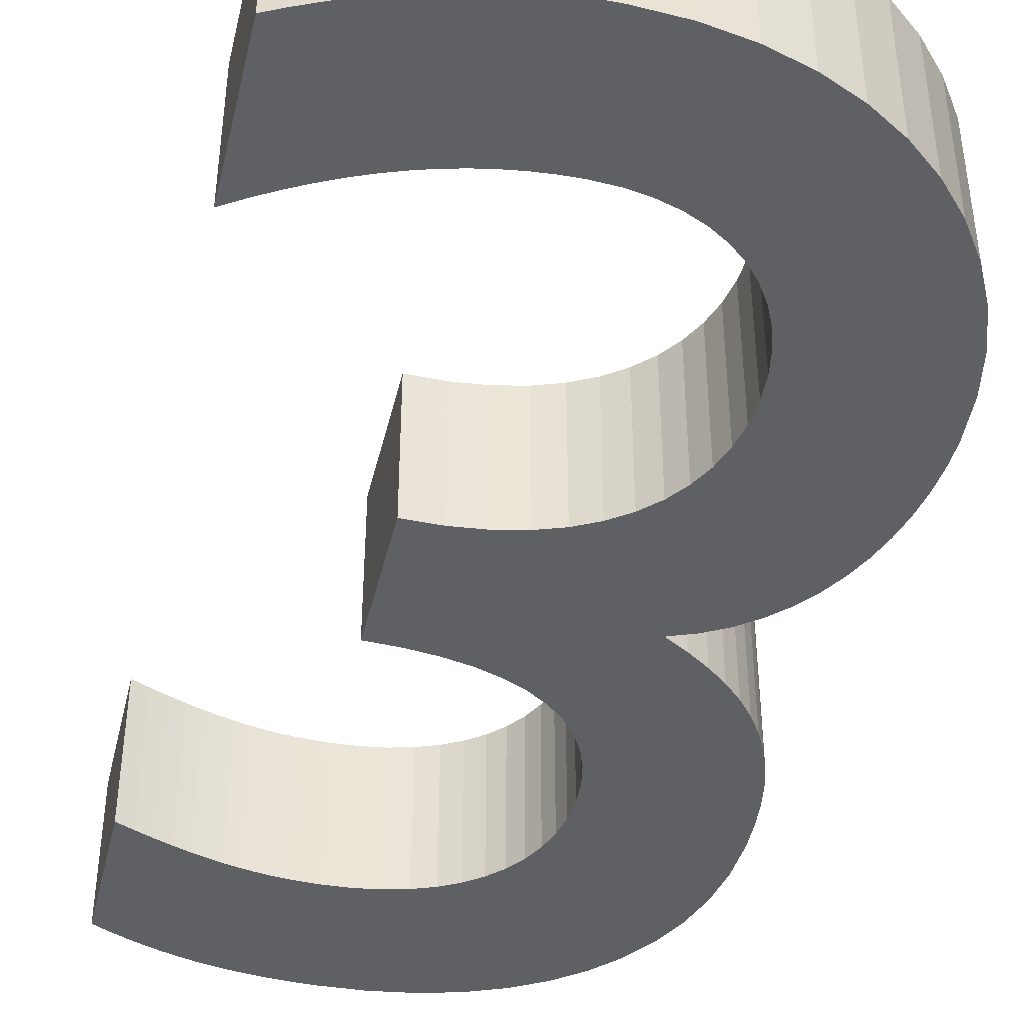
<metadata>
{"format":"obj","ext":"obj","renderer":"f3d","projection":"perspective","resolution":1024,"background":"white","views":[{"elev":-44.0,"azim":-13.2,"up":"+Z"}]}
</metadata>
<code>
v 0.09122 0.6668 0.05
v 0.1014 0.6711 0.05
v 0.1116 0.675 0.05
v 0.1219 0.6784 0.05
v 0.1322 0.6814 0.05
v 0.1427 0.684 0.05
v 0.1535 0.6862 0.05
v 0.1645 0.6879 0.05
v 0.1758 0.6893 0.05
v 0.1874 0.6902 0.05
v 0.1995 0.6908 0.05
v 0.212 0.691 0.05
v 0.2416 0.6896 0.05
v 0.2692 0.6853 0.05
v 0.2949 0.6784 0.05
v 0.3183 0.6689 0.05
v 0.3395 0.6569 0.05
v 0.3583 0.6425 0.05
v 0.3745 0.6259 0.05
v 0.388 0.6071 0.05
v 0.3987 0.5864 0.05
v 0.4066 0.5637 0.05
v 0.4114 0.5392 0.05
v 0.413 0.513 0.05
v 0.4125 0.4947 0.05
v 0.4109 0.4776 0.05
v 0.4081 0.4618 0.05
v 0.4042 0.4471 0.05
v 0.3991 0.4335 0.05
v 0.3927 0.4208 0.05
v 0.3851 0.4089 0.05
v 0.3761 0.3979 0.05
v 0.3658 0.3876 0.05
v 0.354 0.3779 0.05
v 0.3407 0.3687 0.05
v 0.326 0.36 0.05
v 0.3422 0.3537 0.05
v 0.3569 0.3456 0.05
v 0.37 0.3357 0.05
v 0.3816 0.3242 0.05
v 0.3918 0.3114 0.05
v 0.4005 0.2974 0.05
v 0.4078 0.2823 0.05
v 0.4137 0.2664 0.05
v 0.4183 0.2499 0.05
v 0.4215 0.2328 0.05
v 0.4234 0.2155 0.05
v 0.424 0.198 0.05
v 0.4222 0.1683 0.05
v 0.4168 0.1403 0.05
v 0.4081 0.1142 0.05
v 0.3963 0.09011 0.05
v 0.3814 0.06824 0.05
v 0.3638 0.04875 0.05
v 0.3435 0.0318 0.05
v 0.3207 0.01756 0.05
v 0.2958 0.006188 0.05
v 0.2687 -0.002139 0.05
v 0.2397 -0.007257 0.05
v 0.209 -0.009 0.05
v 0.1972 -0.00871 0.05
v 0.1853 -0.007847 0.05
v 0.1734 -0.006422 0.05
v 0.1614 -0.004444 0.05
v 0.1494 -0.001925 0.05
v 0.1373 0.001125 0.05
v 0.1251 0.004696 0.05
v 0.1129 0.008778 0.05
v 0.1007 0.01336 0.05
v 0.08849 0.01843 0.05
v 0.07625 0.02398 0.05
v 0.064 0.03 0.05
v 0.064 0.136 0.05
v 0.07696 0.1276 0.05
v 0.08984 0.12 0.05
v 0.1027 0.1131 0.05
v 0.1154 0.107 0.05
v 0.1281 0.1016 0.05
v 0.1407 0.09688 0.05
v 0.1534 0.09293 0.05
v 0.1659 0.0897 0.05
v 0.1785 0.0872 0.05
v 0.191 0.08542 0.05
v 0.2035 0.08435 0.05
v 0.216 0.084 0.05
v 0.2322 0.08488 0.05
v 0.2474 0.08749 0.05
v 0.2615 0.09175 0.05
v 0.2743 0.09759 0.05
v 0.2859 0.1049 0.05
v 0.2961 0.1138 0.05
v 0.305 0.1239 0.05
v 0.3124 0.1354 0.05
v 0.3182 0.1481 0.05
v 0.3225 0.162 0.05
v 0.3251 0.177 0.05
v 0.326 0.193 0.05
v 0.325 0.2094 0.05
v 0.3219 0.2251 0.05
v 0.3168 0.2398 0.05
v 0.3097 0.2534 0.05
v 0.3006 0.2659 0.05
v 0.2894 0.277 0.05
v 0.2762 0.2866 0.05
v 0.261 0.2946 0.05
v 0.2437 0.3007 0.05
v 0.2245 0.3049 0.05
v 0.2032 0.3071 0.05
v 0.18 0.307 0.05
v 0.18 0.397 0.05
v 0.2016 0.3978 0.05
v 0.2213 0.4 0.05
v 0.2391 0.4037 0.05
v 0.255 0.4089 0.05
v 0.2691 0.4154 0.05
v 0.2812 0.4233 0.05
v 0.2916 0.4324 0.05
v 0.3 0.4428 0.05
v 0.3066 0.4544 0.05
v 0.3113 0.4671 0.05
v 0.3141 0.481 0.05
v 0.315 0.496 0.05
v 0.3141 0.5112 0.05
v 0.3113 0.5254 0.05
v 0.3067 0.5385 0.05
v 0.3004 0.5504 0.05
v 0.2925 0.5612 0.05
v 0.283 0.5706 0.05
v 0.272 0.5788 0.05
v 0.2596 0.5856 0.05
v 0.2458 0.5909 0.05
v 0.2307 0.5948 0.05
v 0.2144 0.5972 0.05
v 0.197 0.598 0.05
v 0.1878 0.5978 0.05
v 0.1788 0.5973 0.05
v 0.1699 0.5964 0.05
v 0.1609 0.5951 0.05
v 0.1519 0.5935 0.05
v 0.1427 0.5914 0.05
v 0.1334 0.5888 0.05
v 0.1237 0.5859 0.05
v 0.1138 0.5824 0.05
v 0.1033 0.5784 0.05
v 0.09245 0.574 0.05
v 0.081 0.569 0.05
v 0.081 0.662 0.05
v 0.09122 0.6668 -0.05
v 0.1014 0.6711 -0.05
v 0.1116 0.675 -0.05
v 0.1219 0.6784 -0.05
v 0.1322 0.6814 -0.05
v 0.1427 0.684 -0.05
v 0.1535 0.6862 -0.05
v 0.1645 0.6879 -0.05
v 0.1758 0.6893 -0.05
v 0.1874 0.6902 -0.05
v 0.1995 0.6908 -0.05
v 0.212 0.691 -0.05
v 0.2416 0.6896 -0.05
v 0.2692 0.6853 -0.05
v 0.2949 0.6784 -0.05
v 0.3183 0.6689 -0.05
v 0.3395 0.6569 -0.05
v 0.3583 0.6425 -0.05
v 0.3745 0.6259 -0.05
v 0.388 0.6071 -0.05
v 0.3987 0.5864 -0.05
v 0.4066 0.5637 -0.05
v 0.4114 0.5392 -0.05
v 0.413 0.513 -0.05
v 0.4125 0.4947 -0.05
v 0.4109 0.4776 -0.05
v 0.4081 0.4618 -0.05
v 0.4042 0.4471 -0.05
v 0.3991 0.4335 -0.05
v 0.3927 0.4208 -0.05
v 0.3851 0.4089 -0.05
v 0.3761 0.3979 -0.05
v 0.3658 0.3876 -0.05
v 0.354 0.3779 -0.05
v 0.3407 0.3687 -0.05
v 0.326 0.36 -0.05
v 0.3422 0.3537 -0.05
v 0.3569 0.3456 -0.05
v 0.37 0.3357 -0.05
v 0.3816 0.3242 -0.05
v 0.3918 0.3114 -0.05
v 0.4005 0.2974 -0.05
v 0.4078 0.2823 -0.05
v 0.4137 0.2664 -0.05
v 0.4183 0.2499 -0.05
v 0.4215 0.2328 -0.05
v 0.4234 0.2155 -0.05
v 0.424 0.198 -0.05
v 0.4222 0.1683 -0.05
v 0.4168 0.1403 -0.05
v 0.4081 0.1142 -0.05
v 0.3963 0.09011 -0.05
v 0.3814 0.06824 -0.05
v 0.3638 0.04875 -0.05
v 0.3435 0.0318 -0.05
v 0.3207 0.01756 -0.05
v 0.2958 0.006188 -0.05
v 0.2687 -0.002139 -0.05
v 0.2397 -0.007257 -0.05
v 0.209 -0.009 -0.05
v 0.1972 -0.00871 -0.05
v 0.1853 -0.007847 -0.05
v 0.1734 -0.006422 -0.05
v 0.1614 -0.004444 -0.05
v 0.1494 -0.001925 -0.05
v 0.1373 0.001125 -0.05
v 0.1251 0.004696 -0.05
v 0.1129 0.008778 -0.05
v 0.1007 0.01336 -0.05
v 0.08849 0.01843 -0.05
v 0.07625 0.02398 -0.05
v 0.064 0.03 -0.05
v 0.064 0.136 -0.05
v 0.07696 0.1276 -0.05
v 0.08984 0.12 -0.05
v 0.1027 0.1131 -0.05
v 0.1154 0.107 -0.05
v 0.1281 0.1016 -0.05
v 0.1407 0.09688 -0.05
v 0.1534 0.09293 -0.05
v 0.1659 0.0897 -0.05
v 0.1785 0.0872 -0.05
v 0.191 0.08542 -0.05
v 0.2035 0.08435 -0.05
v 0.216 0.084 -0.05
v 0.2322 0.08488 -0.05
v 0.2474 0.08749 -0.05
v 0.2615 0.09175 -0.05
v 0.2743 0.09759 -0.05
v 0.2859 0.1049 -0.05
v 0.2961 0.1138 -0.05
v 0.305 0.1239 -0.05
v 0.3124 0.1354 -0.05
v 0.3182 0.1481 -0.05
v 0.3225 0.162 -0.05
v 0.3251 0.177 -0.05
v 0.326 0.193 -0.05
v 0.325 0.2094 -0.05
v 0.3219 0.2251 -0.05
v 0.3168 0.2398 -0.05
v 0.3097 0.2534 -0.05
v 0.3006 0.2659 -0.05
v 0.2894 0.277 -0.05
v 0.2762 0.2866 -0.05
v 0.261 0.2946 -0.05
v 0.2437 0.3007 -0.05
v 0.2245 0.3049 -0.05
v 0.2032 0.3071 -0.05
v 0.18 0.307 -0.05
v 0.18 0.397 -0.05
v 0.2016 0.3978 -0.05
v 0.2213 0.4 -0.05
v 0.2391 0.4037 -0.05
v 0.255 0.4089 -0.05
v 0.2691 0.4154 -0.05
v 0.2812 0.4233 -0.05
v 0.2916 0.4324 -0.05
v 0.3 0.4428 -0.05
v 0.3066 0.4544 -0.05
v 0.3113 0.4671 -0.05
v 0.3141 0.481 -0.05
v 0.315 0.496 -0.05
v 0.3141 0.5112 -0.05
v 0.3113 0.5254 -0.05
v 0.3067 0.5385 -0.05
v 0.3004 0.5504 -0.05
v 0.2925 0.5612 -0.05
v 0.283 0.5706 -0.05
v 0.272 0.5788 -0.05
v 0.2596 0.5856 -0.05
v 0.2458 0.5909 -0.05
v 0.2307 0.5948 -0.05
v 0.2144 0.5972 -0.05
v 0.197 0.598 -0.05
v 0.1878 0.5978 -0.05
v 0.1788 0.5973 -0.05
v 0.1699 0.5964 -0.05
v 0.1609 0.5951 -0.05
v 0.1519 0.5935 -0.05
v 0.1427 0.5914 -0.05
v 0.1334 0.5888 -0.05
v 0.1237 0.5859 -0.05
v 0.1138 0.5824 -0.05
v 0.1033 0.5784 -0.05
v 0.09245 0.574 -0.05
v 0.081 0.569 -0.05
v 0.081 0.662 -0.05
v 0.09122 0.6668 -0.05
v 0.09122 0.6668 0.05
v 0.1014 0.6711 -0.05
v 0.1014 0.6711 0.05
v 0.1116 0.675 -0.05
v 0.1116 0.675 0.05
v 0.1219 0.6784 -0.05
v 0.1219 0.6784 0.05
v 0.1322 0.6814 -0.05
v 0.1322 0.6814 0.05
v 0.1427 0.684 -0.05
v 0.1427 0.684 0.05
v 0.1535 0.6862 -0.05
v 0.1535 0.6862 0.05
v 0.1645 0.6879 -0.05
v 0.1645 0.6879 0.05
v 0.1758 0.6893 -0.05
v 0.1758 0.6893 0.05
v 0.1874 0.6902 -0.05
v 0.1874 0.6902 0.05
v 0.1995 0.6908 -0.05
v 0.1995 0.6908 0.05
v 0.212 0.691 -0.05
v 0.212 0.691 0.05
v 0.2416 0.6896 -0.05
v 0.2416 0.6896 0.05
v 0.2692 0.6853 -0.05
v 0.2692 0.6853 0.05
v 0.2949 0.6784 -0.05
v 0.2949 0.6784 0.05
v 0.3183 0.6689 -0.05
v 0.3183 0.6689 0.05
v 0.3395 0.6569 -0.05
v 0.3395 0.6569 0.05
v 0.3583 0.6425 -0.05
v 0.3583 0.6425 0.05
v 0.3745 0.6259 -0.05
v 0.3745 0.6259 0.05
v 0.388 0.6071 -0.05
v 0.388 0.6071 0.05
v 0.3987 0.5864 -0.05
v 0.3987 0.5864 0.05
v 0.4066 0.5637 -0.05
v 0.4066 0.5637 0.05
v 0.4114 0.5392 -0.05
v 0.4114 0.5392 0.05
v 0.413 0.513 -0.05
v 0.413 0.513 0.05
v 0.4125 0.4947 -0.05
v 0.4125 0.4947 0.05
v 0.4109 0.4776 -0.05
v 0.4109 0.4776 0.05
v 0.4081 0.4618 -0.05
v 0.4081 0.4618 0.05
v 0.4042 0.4471 -0.05
v 0.4042 0.4471 0.05
v 0.3991 0.4335 -0.05
v 0.3991 0.4335 0.05
v 0.3927 0.4208 -0.05
v 0.3927 0.4208 0.05
v 0.3851 0.4089 -0.05
v 0.3851 0.4089 0.05
v 0.3761 0.3979 -0.05
v 0.3761 0.3979 0.05
v 0.3658 0.3876 -0.05
v 0.3658 0.3876 0.05
v 0.354 0.3779 -0.05
v 0.354 0.3779 0.05
v 0.3407 0.3687 -0.05
v 0.3407 0.3687 0.05
v 0.326 0.36 -0.05
v 0.326 0.36 0.05
v 0.3422 0.3537 -0.05
v 0.3422 0.3537 0.05
v 0.3569 0.3456 -0.05
v 0.3569 0.3456 0.05
v 0.37 0.3357 -0.05
v 0.37 0.3357 0.05
v 0.3816 0.3242 -0.05
v 0.3816 0.3242 0.05
v 0.3918 0.3114 -0.05
v 0.3918 0.3114 0.05
v 0.4005 0.2974 -0.05
v 0.4005 0.2974 0.05
v 0.4078 0.2823 -0.05
v 0.4078 0.2823 0.05
v 0.4137 0.2664 -0.05
v 0.4137 0.2664 0.05
v 0.4183 0.2499 -0.05
v 0.4183 0.2499 0.05
v 0.4215 0.2328 -0.05
v 0.4215 0.2328 0.05
v 0.4234 0.2155 -0.05
v 0.4234 0.2155 0.05
v 0.424 0.198 -0.05
v 0.424 0.198 0.05
v 0.4222 0.1683 -0.05
v 0.4222 0.1683 0.05
v 0.4168 0.1403 -0.05
v 0.4168 0.1403 0.05
v 0.4081 0.1142 -0.05
v 0.4081 0.1142 0.05
v 0.3963 0.09011 -0.05
v 0.3963 0.09011 0.05
v 0.3814 0.06824 -0.05
v 0.3814 0.06824 0.05
v 0.3638 0.04875 -0.05
v 0.3638 0.04875 0.05
v 0.3435 0.0318 -0.05
v 0.3435 0.0318 0.05
v 0.3207 0.01756 -0.05
v 0.3207 0.01756 0.05
v 0.2958 0.006188 -0.05
v 0.2958 0.006188 0.05
v 0.2687 -0.002139 -0.05
v 0.2687 -0.002139 0.05
v 0.2397 -0.007257 -0.05
v 0.2397 -0.007257 0.05
v 0.209 -0.009 -0.05
v 0.209 -0.009 0.05
v 0.1972 -0.00871 -0.05
v 0.1972 -0.00871 0.05
v 0.1853 -0.007847 -0.05
v 0.1853 -0.007847 0.05
v 0.1734 -0.006422 -0.05
v 0.1734 -0.006422 0.05
v 0.1614 -0.004444 -0.05
v 0.1614 -0.004444 0.05
v 0.1494 -0.001925 -0.05
v 0.1494 -0.001925 0.05
v 0.1373 0.001125 -0.05
v 0.1373 0.001125 0.05
v 0.1251 0.004696 -0.05
v 0.1251 0.004696 0.05
v 0.1129 0.008778 -0.05
v 0.1129 0.008778 0.05
v 0.1007 0.01336 -0.05
v 0.1007 0.01336 0.05
v 0.08849 0.01843 -0.05
v 0.08849 0.01843 0.05
v 0.07625 0.02398 -0.05
v 0.07625 0.02398 0.05
v 0.064 0.03 -0.05
v 0.064 0.03 0.05
v 0.064 0.136 -0.05
v 0.064 0.136 0.05
v 0.07696 0.1276 -0.05
v 0.07696 0.1276 0.05
v 0.08984 0.12 -0.05
v 0.08984 0.12 0.05
v 0.1027 0.1131 -0.05
v 0.1027 0.1131 0.05
v 0.1154 0.107 -0.05
v 0.1154 0.107 0.05
v 0.1281 0.1016 -0.05
v 0.1281 0.1016 0.05
v 0.1407 0.09688 -0.05
v 0.1407 0.09688 0.05
v 0.1534 0.09293 -0.05
v 0.1534 0.09293 0.05
v 0.1659 0.0897 -0.05
v 0.1659 0.0897 0.05
v 0.1785 0.0872 -0.05
v 0.1785 0.0872 0.05
v 0.191 0.08542 -0.05
v 0.191 0.08542 0.05
v 0.2035 0.08435 -0.05
v 0.2035 0.08435 0.05
v 0.216 0.084 -0.05
v 0.216 0.084 0.05
v 0.2322 0.08488 -0.05
v 0.2322 0.08488 0.05
v 0.2474 0.08749 -0.05
v 0.2474 0.08749 0.05
v 0.2615 0.09175 -0.05
v 0.2615 0.09175 0.05
v 0.2743 0.09759 -0.05
v 0.2743 0.09759 0.05
v 0.2859 0.1049 -0.05
v 0.2859 0.1049 0.05
v 0.2961 0.1138 -0.05
v 0.2961 0.1138 0.05
v 0.305 0.1239 -0.05
v 0.305 0.1239 0.05
v 0.3124 0.1354 -0.05
v 0.3124 0.1354 0.05
v 0.3182 0.1481 -0.05
v 0.3182 0.1481 0.05
v 0.3225 0.162 -0.05
v 0.3225 0.162 0.05
v 0.3251 0.177 -0.05
v 0.3251 0.177 0.05
v 0.326 0.193 -0.05
v 0.326 0.193 0.05
v 0.325 0.2094 -0.05
v 0.325 0.2094 0.05
v 0.3219 0.2251 -0.05
v 0.3219 0.2251 0.05
v 0.3168 0.2398 -0.05
v 0.3168 0.2398 0.05
v 0.3097 0.2534 -0.05
v 0.3097 0.2534 0.05
v 0.3006 0.2659 -0.05
v 0.3006 0.2659 0.05
v 0.2894 0.277 -0.05
v 0.2894 0.277 0.05
v 0.2762 0.2866 -0.05
v 0.2762 0.2866 0.05
v 0.261 0.2946 -0.05
v 0.261 0.2946 0.05
v 0.2437 0.3007 -0.05
v 0.2437 0.3007 0.05
v 0.2245 0.3049 -0.05
v 0.2245 0.3049 0.05
v 0.2032 0.3071 -0.05
v 0.2032 0.3071 0.05
v 0.18 0.307 -0.05
v 0.18 0.307 0.05
v 0.18 0.397 -0.05
v 0.18 0.397 0.05
v 0.2016 0.3978 -0.05
v 0.2016 0.3978 0.05
v 0.2213 0.4 -0.05
v 0.2213 0.4 0.05
v 0.2391 0.4037 -0.05
v 0.2391 0.4037 0.05
v 0.255 0.4089 -0.05
v 0.255 0.4089 0.05
v 0.2691 0.4154 -0.05
v 0.2691 0.4154 0.05
v 0.2812 0.4233 -0.05
v 0.2812 0.4233 0.05
v 0.2916 0.4324 -0.05
v 0.2916 0.4324 0.05
v 0.3 0.4428 -0.05
v 0.3 0.4428 0.05
v 0.3066 0.4544 -0.05
v 0.3066 0.4544 0.05
v 0.3113 0.4671 -0.05
v 0.3113 0.4671 0.05
v 0.3141 0.481 -0.05
v 0.3141 0.481 0.05
v 0.315 0.496 -0.05
v 0.315 0.496 0.05
v 0.3141 0.5112 -0.05
v 0.3141 0.5112 0.05
v 0.3113 0.5254 -0.05
v 0.3113 0.5254 0.05
v 0.3067 0.5385 -0.05
v 0.3067 0.5385 0.05
v 0.3004 0.5504 -0.05
v 0.3004 0.5504 0.05
v 0.2925 0.5612 -0.05
v 0.2925 0.5612 0.05
v 0.283 0.5706 -0.05
v 0.283 0.5706 0.05
v 0.272 0.5788 -0.05
v 0.272 0.5788 0.05
v 0.2596 0.5856 -0.05
v 0.2596 0.5856 0.05
v 0.2458 0.5909 -0.05
v 0.2458 0.5909 0.05
v 0.2307 0.5948 -0.05
v 0.2307 0.5948 0.05
v 0.2144 0.5972 -0.05
v 0.2144 0.5972 0.05
v 0.197 0.598 -0.05
v 0.197 0.598 0.05
v 0.1878 0.5978 -0.05
v 0.1878 0.5978 0.05
v 0.1788 0.5973 -0.05
v 0.1788 0.5973 0.05
v 0.1699 0.5964 -0.05
v 0.1699 0.5964 0.05
v 0.1609 0.5951 -0.05
v 0.1609 0.5951 0.05
v 0.1519 0.5935 -0.05
v 0.1519 0.5935 0.05
v 0.1427 0.5914 -0.05
v 0.1427 0.5914 0.05
v 0.1334 0.5888 -0.05
v 0.1334 0.5888 0.05
v 0.1237 0.5859 -0.05
v 0.1237 0.5859 0.05
v 0.1138 0.5824 -0.05
v 0.1138 0.5824 0.05
v 0.1033 0.5784 -0.05
v 0.1033 0.5784 0.05
v 0.09245 0.574 -0.05
v 0.09245 0.574 0.05
v 0.081 0.569 -0.05
v 0.081 0.569 0.05
v 0.081 0.662 -0.05
v 0.081 0.662 0.05
f 11 13 12
f 10 13 11
f 9 13 10
f 9 14 13
f 8 14 9
f 7 14 8
f 6 14 7
f 6 15 14
f 5 15 6
f 4 15 5
f 3 15 4
f 3 16 15
f 2 16 3
f 1 16 2
f 1 17 16
f 17 1 147
f 146 145 147
f 145 144 147
f 144 143 147
f 143 142 147
f 142 141 147
f 141 140 147
f 140 139 147
f 139 17 147
f 139 18 17
f 139 138 18
f 138 137 18
f 137 19 18
f 137 136 19
f 136 135 19
f 135 134 19
f 134 20 19
f 134 133 20
f 133 21 20
f 132 21 133
f 131 21 132
f 130 21 131
f 130 22 21
f 129 22 130
f 128 22 129
f 127 22 128
f 127 23 22
f 126 23 127
f 125 23 126
f 125 24 23
f 124 24 125
f 123 24 124
f 123 25 24
f 122 25 123
f 121 25 122
f 121 26 25
f 120 26 121
f 120 27 26
f 119 27 120
f 119 28 27
f 118 28 119
f 118 29 28
f 117 29 118
f 117 30 29
f 116 30 117
f 115 30 116
f 115 31 30
f 114 31 115
f 114 32 31
f 113 32 114
f 112 32 113
f 111 32 112
f 111 33 32
f 110 33 111
f 109 33 110
f 109 34 33
f 109 35 34
f 109 36 35
f 109 37 36
f 109 38 37
f 109 39 38
f 109 40 39
f 109 41 40
f 109 108 41
f 108 42 41
f 107 42 108
f 106 42 107
f 105 42 106
f 105 43 42
f 104 43 105
f 103 43 104
f 103 44 43
f 102 44 103
f 102 45 44
f 101 45 102
f 100 45 101
f 100 46 45
f 99 46 100
f 99 47 46
f 98 47 99
f 98 48 47
f 97 48 98
f 97 49 48
f 96 49 97
f 95 49 96
f 95 50 49
f 94 50 95
f 93 50 94
f 93 51 50
f 72 74 73
f 92 51 93
f 72 75 74
f 91 51 92
f 72 76 75
f 91 52 51
f 90 52 91
f 72 77 76
f 72 78 77
f 89 52 90
f 72 79 78
f 88 52 89
f 72 80 79
f 72 81 80
f 87 52 88
f 87 53 52
f 72 82 81
f 86 53 87
f 72 83 82
f 72 84 83
f 85 53 86
f 72 85 84
f 72 53 85
f 72 54 53
f 72 55 54
f 72 56 55
f 71 56 72
f 70 56 71
f 69 56 70
f 69 57 56
f 68 57 69
f 67 57 68
f 67 58 57
f 66 58 67
f 65 58 66
f 64 58 65
f 64 59 58
f 63 59 64
f 62 59 63
f 62 60 59
f 61 60 62
f 158 160 159
f 157 160 158
f 156 160 157
f 156 161 160
f 155 161 156
f 154 161 155
f 153 161 154
f 153 162 161
f 152 162 153
f 151 162 152
f 150 162 151
f 150 163 162
f 149 163 150
f 148 163 149
f 148 164 163
f 294 164 148
f 293 292 294
f 292 291 294
f 291 290 294
f 290 289 294
f 289 288 294
f 288 287 294
f 287 286 294
f 286 164 294
f 286 165 164
f 286 285 165
f 285 284 165
f 284 166 165
f 284 283 166
f 283 282 166
f 282 281 166
f 281 167 166
f 281 280 167
f 280 168 167
f 279 168 280
f 278 168 279
f 277 168 278
f 277 169 168
f 276 169 277
f 275 169 276
f 274 169 275
f 274 170 169
f 273 170 274
f 272 170 273
f 272 171 170
f 271 171 272
f 270 171 271
f 270 172 171
f 269 172 270
f 268 172 269
f 268 173 172
f 267 173 268
f 267 174 173
f 266 174 267
f 266 175 174
f 265 175 266
f 265 176 175
f 264 176 265
f 264 177 176
f 263 177 264
f 262 177 263
f 262 178 177
f 261 178 262
f 261 179 178
f 260 179 261
f 259 179 260
f 258 179 259
f 258 180 179
f 257 180 258
f 256 180 257
f 256 181 180
f 256 182 181
f 256 183 182
f 256 184 183
f 256 185 184
f 256 186 185
f 256 187 186
f 256 188 187
f 256 255 188
f 255 189 188
f 254 189 255
f 253 189 254
f 252 189 253
f 252 190 189
f 251 190 252
f 250 190 251
f 250 191 190
f 249 191 250
f 249 192 191
f 248 192 249
f 247 192 248
f 247 193 192
f 246 193 247
f 246 194 193
f 245 194 246
f 245 195 194
f 244 195 245
f 244 196 195
f 243 196 244
f 242 196 243
f 242 197 196
f 241 197 242
f 240 197 241
f 240 198 197
f 219 221 220
f 239 198 240
f 219 222 221
f 238 198 239
f 219 223 222
f 238 199 198
f 237 199 238
f 219 224 223
f 219 225 224
f 236 199 237
f 219 226 225
f 235 199 236
f 219 227 226
f 219 228 227
f 234 199 235
f 234 200 199
f 219 229 228
f 233 200 234
f 219 230 229
f 219 231 230
f 232 200 233
f 219 232 231
f 219 200 232
f 219 201 200
f 219 202 201
f 219 203 202
f 218 203 219
f 217 203 218
f 216 203 217
f 216 204 203
f 215 204 216
f 214 204 215
f 214 205 204
f 213 205 214
f 212 205 213
f 211 205 212
f 211 206 205
f 210 206 211
f 209 206 210
f 209 207 206
f 208 207 209
f 296 298 297 295
f 298 300 299 297
f 300 302 301 299
f 302 304 303 301
f 304 306 305 303
f 306 308 307 305
f 308 310 309 307
f 310 312 311 309
f 312 314 313 311
f 314 316 315 313
f 316 318 317 315
f 318 320 319 317
f 320 322 321 319
f 322 324 323 321
f 324 326 325 323
f 326 328 327 325
f 328 330 329 327
f 330 332 331 329
f 332 334 333 331
f 334 336 335 333
f 336 338 337 335
f 338 340 339 337
f 340 342 341 339
f 342 344 343 341
f 344 346 345 343
f 346 348 347 345
f 348 350 349 347
f 350 352 351 349
f 352 354 353 351
f 354 356 355 353
f 356 358 357 355
f 358 360 359 357
f 360 362 361 359
f 362 364 363 361
f 364 366 365 363
f 366 368 367 365
f 368 370 369 367
f 370 372 371 369
f 372 374 373 371
f 374 376 375 373
f 376 378 377 375
f 378 380 379 377
f 380 382 381 379
f 382 384 383 381
f 384 386 385 383
f 386 388 387 385
f 388 390 389 387
f 390 392 391 389
f 392 394 393 391
f 394 396 395 393
f 396 398 397 395
f 398 400 399 397
f 400 402 401 399
f 402 404 403 401
f 404 406 405 403
f 406 408 407 405
f 408 410 409 407
f 410 412 411 409
f 412 414 413 411
f 414 416 415 413
f 416 418 417 415
f 418 420 419 417
f 420 422 421 419
f 422 424 423 421
f 424 426 425 423
f 426 428 427 425
f 428 430 429 427
f 430 432 431 429
f 432 434 433 431
f 434 436 435 433
f 436 438 437 435
f 438 440 439 437
f 440 442 441 439
f 442 444 443 441
f 444 446 445 443
f 446 448 447 445
f 448 450 449 447
f 450 452 451 449
f 452 454 453 451
f 454 456 455 453
f 456 458 457 455
f 458 460 459 457
f 460 462 461 459
f 462 464 463 461
f 464 466 465 463
f 466 468 467 465
f 468 470 469 467
f 470 472 471 469
f 472 474 473 471
f 474 476 475 473
f 476 478 477 475
f 478 480 479 477
f 480 482 481 479
f 482 484 483 481
f 484 486 485 483
f 486 488 487 485
f 488 490 489 487
f 490 492 491 489
f 492 494 493 491
f 494 496 495 493
f 496 498 497 495
f 498 500 499 497
f 500 502 501 499
f 502 504 503 501
f 504 506 505 503
f 506 508 507 505
f 508 510 509 507
f 510 512 511 509
f 512 514 513 511
f 514 516 515 513
f 516 518 517 515
f 518 520 519 517
f 520 522 521 519
f 522 524 523 521
f 524 526 525 523
f 526 528 527 525
f 528 530 529 527
f 530 532 531 529
f 532 534 533 531
f 534 536 535 533
f 536 538 537 535
f 538 540 539 537
f 540 542 541 539
f 542 544 543 541
f 544 546 545 543
f 546 548 547 545
f 548 550 549 547
f 550 552 551 549
f 552 554 553 551
f 554 556 555 553
f 556 558 557 555
f 558 560 559 557
f 560 562 561 559
f 562 564 563 561
f 564 566 565 563
f 566 568 567 565
f 568 570 569 567
f 570 572 571 569
f 572 574 573 571
f 574 576 575 573
f 576 578 577 575
f 578 580 579 577
f 580 582 581 579
f 582 584 583 581
f 584 586 585 583
f 586 588 587 585
f 588 296 295 587

</code>
